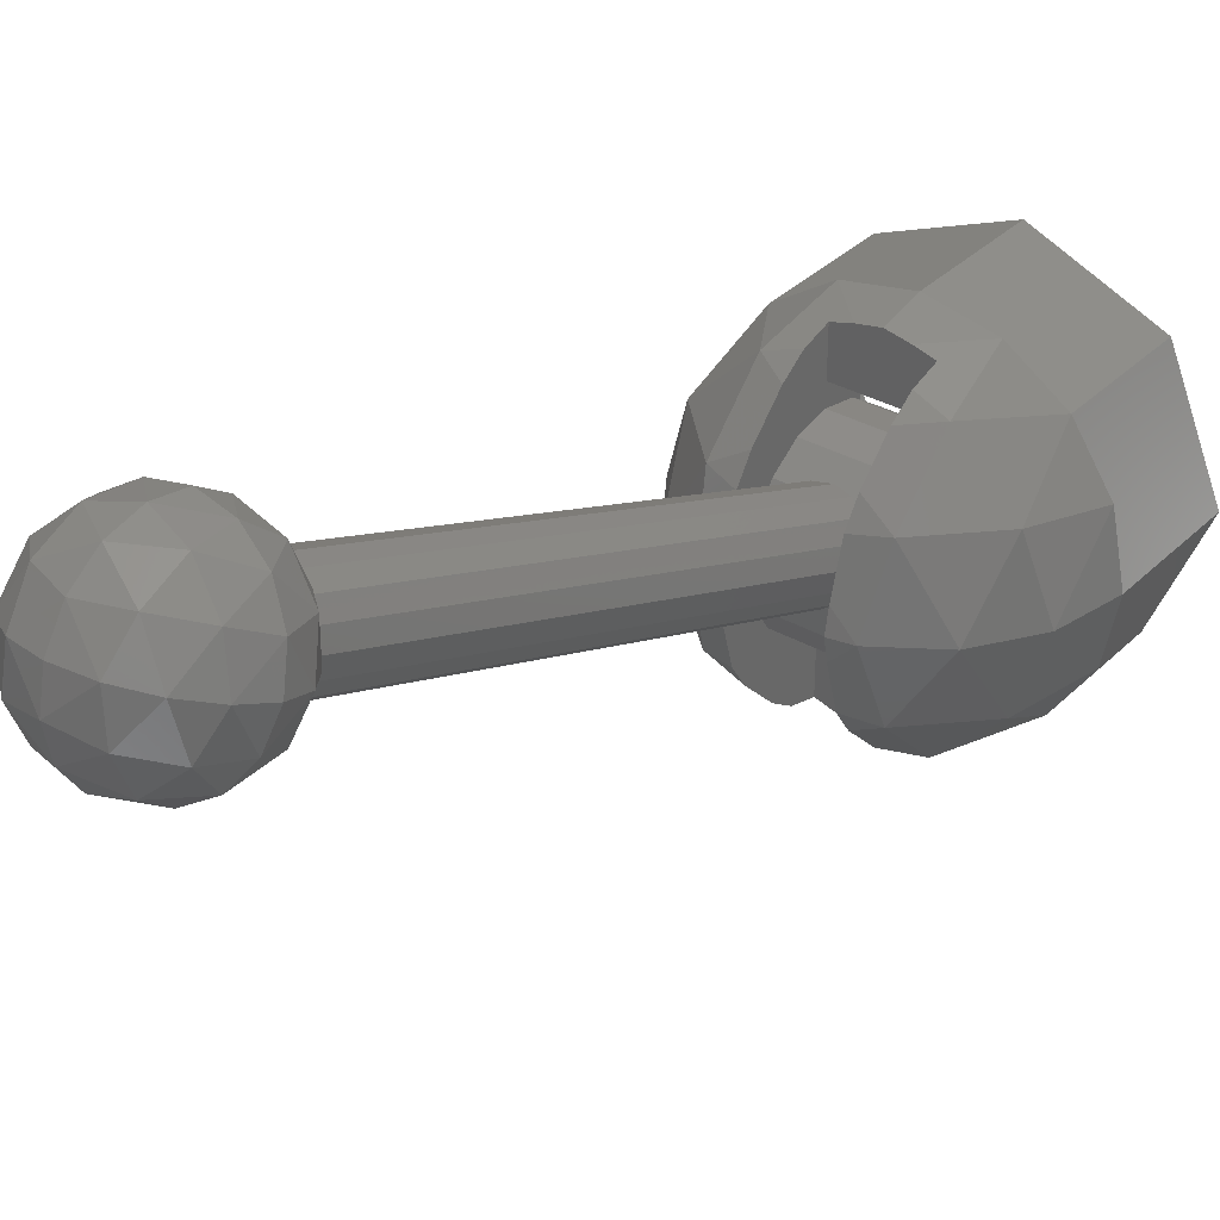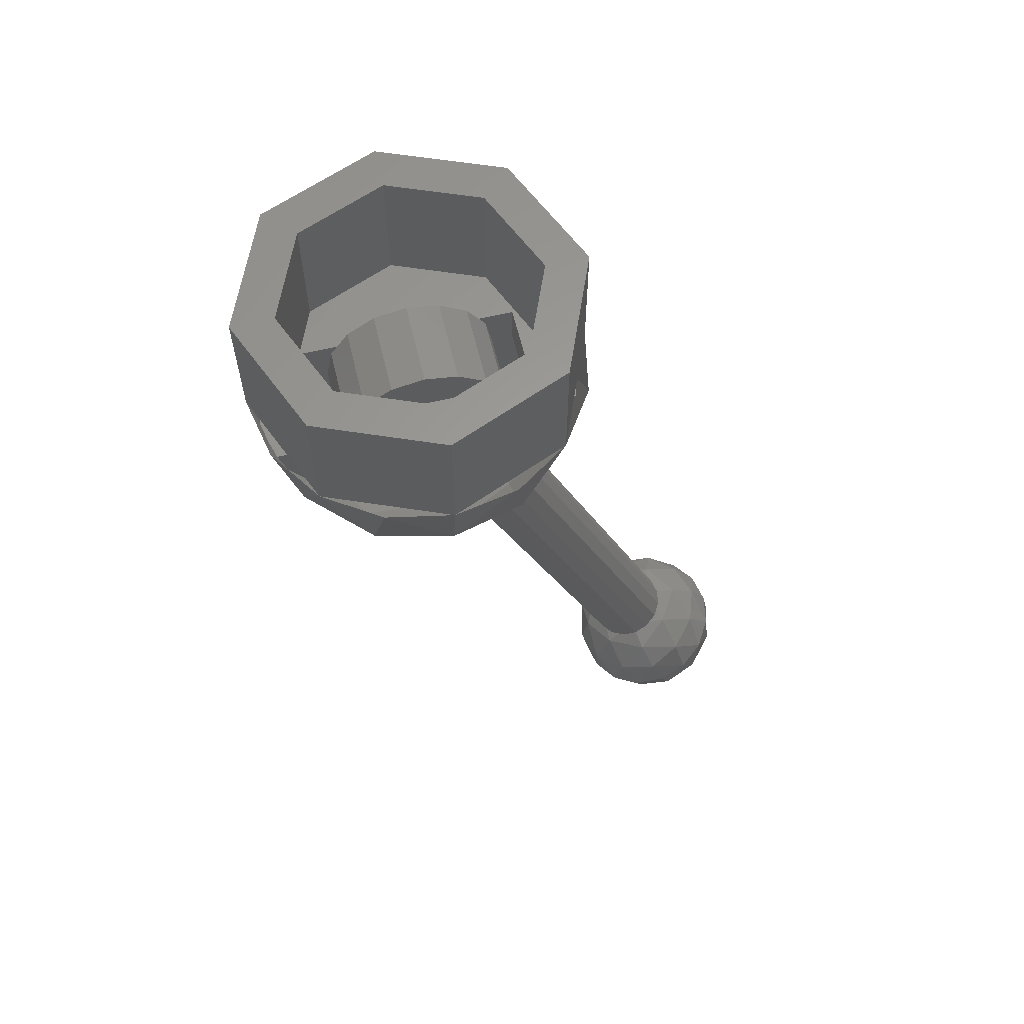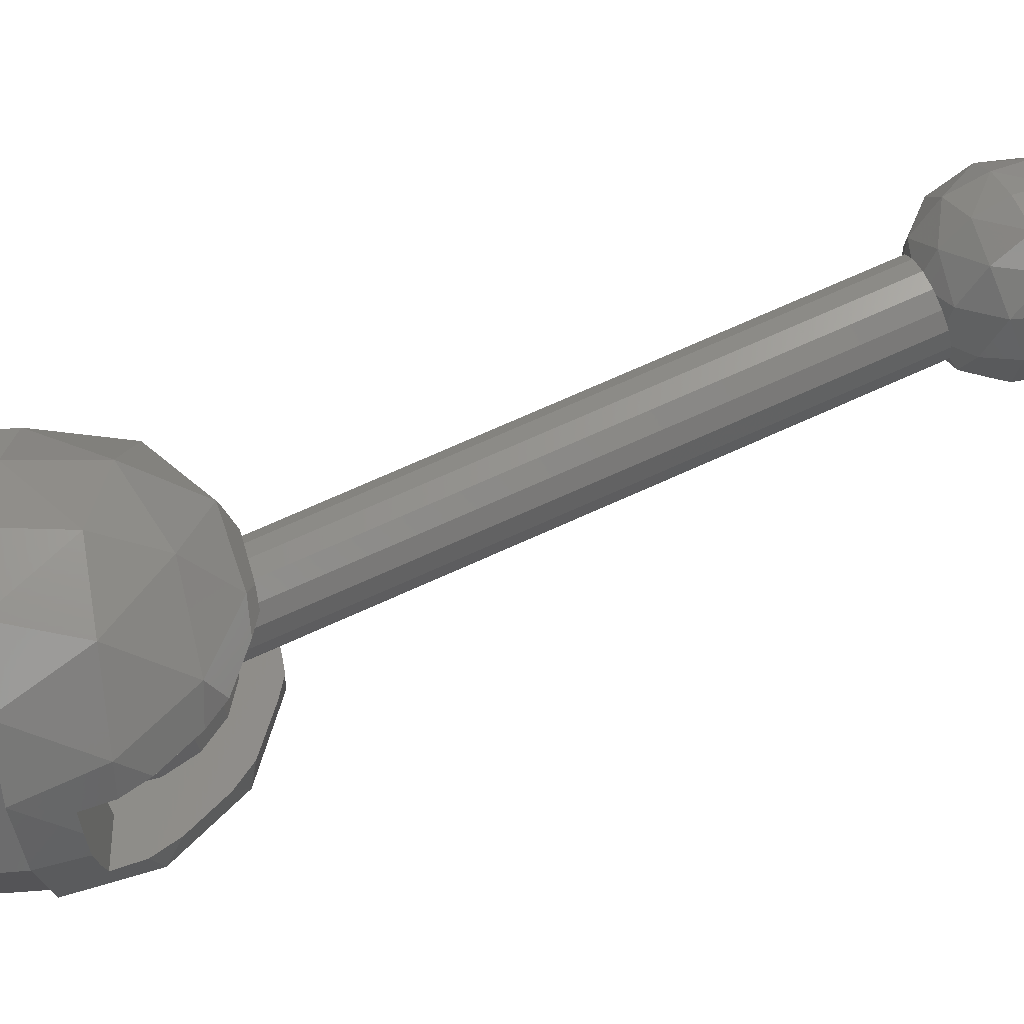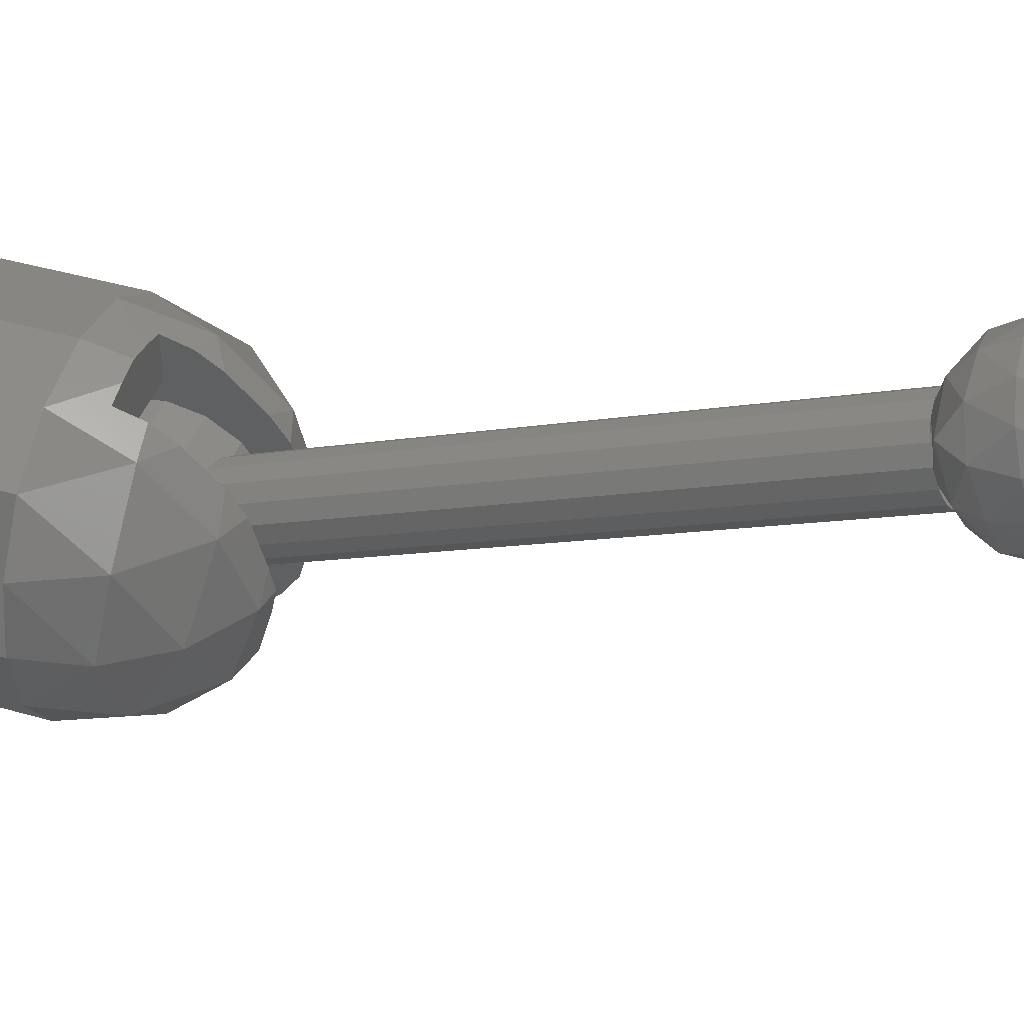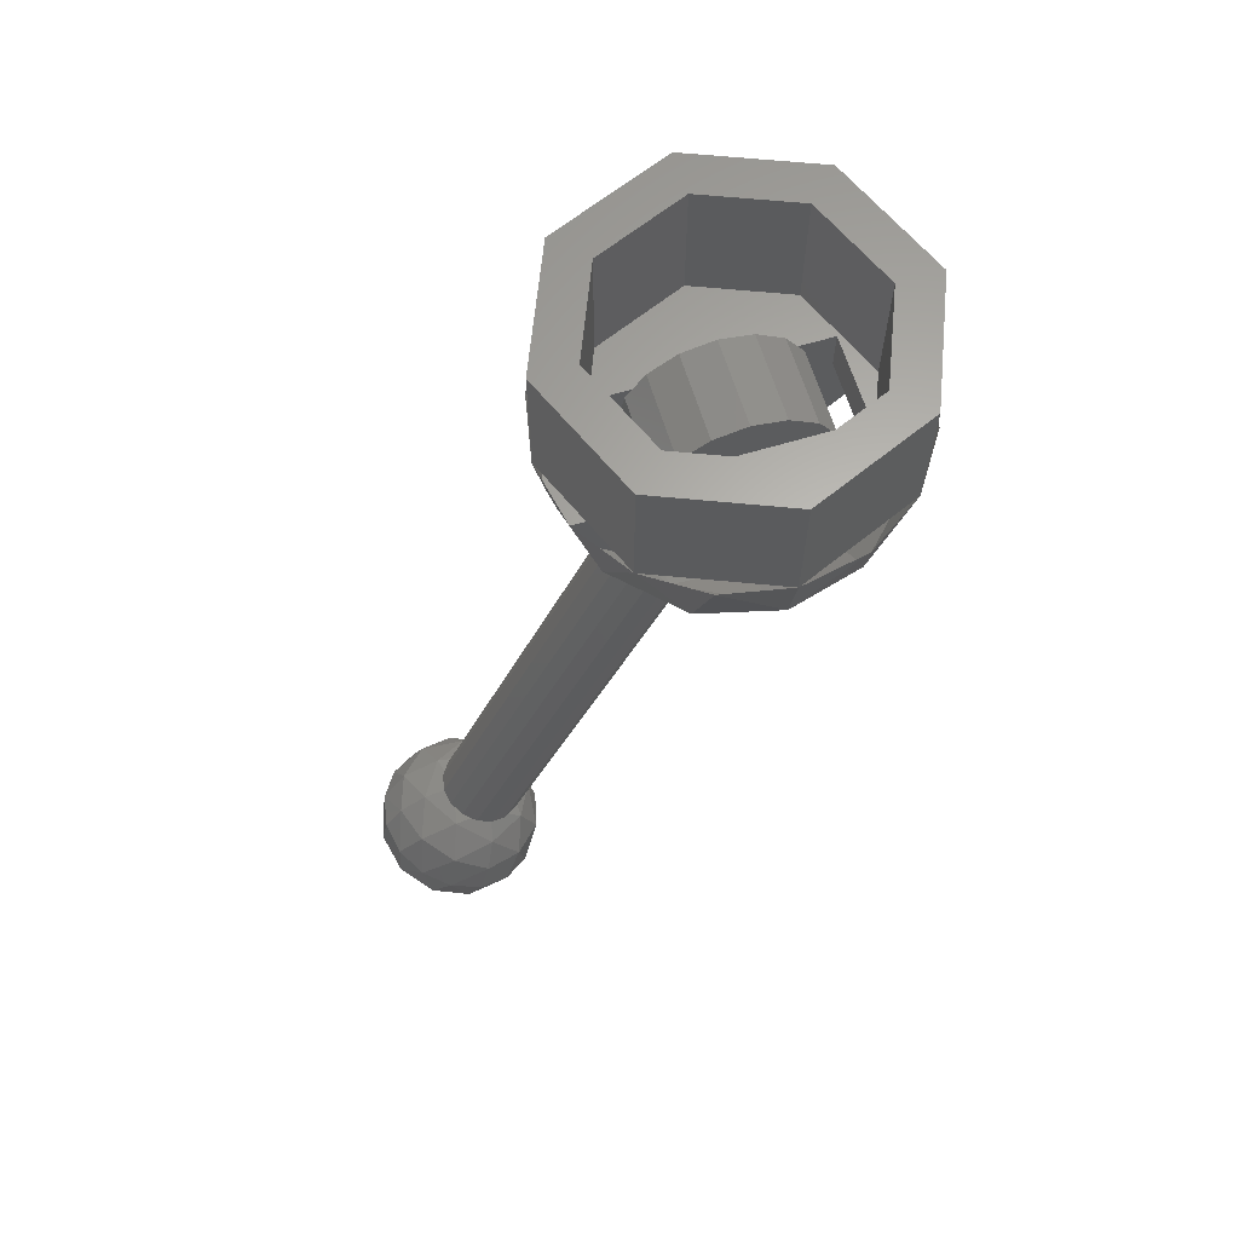
<metadata>
{"format":"stl","ext":"stl","renderer":"f3d","projection":"perspective","resolution":1024,"background":"white","views":[{"elev":34.0,"azim":37.6,"up":"+Z"},{"elev":61.1,"azim":-103.5,"up":"+Y"},{"elev":-35.0,"azim":-81.5,"up":"+Z"},{"elev":43.7,"azim":-71.4,"up":"+Z"},{"elev":64.0,"azim":73.1,"up":"+Y"}]}
</metadata>
<code>
# stl→obj: 248 verts, 424 faces
v 0 0 -0.3041
v 0.08 0 -0.2
v -0.08 0 -0.2
v 0 0 0.3041
v -0.08 0 0.2
v 0.08 0 0.2
v 0.08 0.08 -0.2
v 0 0.08 -0.24
v -0.08 0.08 -0.2
v -0.08 0.08 0.2
v 0 0.08 0.24
v 0.08 0.08 0.2
v 0.2957 -0.04256 0
v 0.2957 0.08 -0.1226
v 0.32 0.08 0
v 0.2509 -0.06048 -0.1405
v 0.2262 0.08 -0.2262
v 0.1405 -0.06048 -0.2509
v 0.1226 0.08 -0.2957
v 0.08 0 -0.2851
v 0.04256 0 -0.2957
v 0.2262 -0.1462 0
v 0.1405 -0.1709 -0.1405
v 0.08 -0.0974 -0.2403
v 0.08 -0.05276 -0.2702
v 0.1226 -0.2157 0
v 0.08 -0.1902 -0.1328
v 0.08 -0.1603 -0.1774
v 0.08 -0.2241 0
v 0.08 -0.2157 -0.04256
v 0.2957 0.08 0.1226
v 0.2509 -0.06048 0.1405
v 0.2262 0.08 0.2262
v 0.1405 -0.06048 0.2509
v 0.1226 0.08 0.2957
v 0.04256 0 0.2957
v 0.08 0 0.2851
v 0.1405 -0.1709 0.1405
v 0.08 -0.05276 0.2702
v 0.08 -0.0974 0.2403
v 0.08 -0.1603 0.1774
v 0.08 -0.1902 0.1328
v 0.08 -0.2157 0.04256
v -0.2957 -0.04256 0
v -0.2957 0.08 0.1226
v -0.32 0.08 0
v -0.2509 -0.06048 0.1405
v -0.2262 0.08 0.2262
v -0.1405 -0.06048 0.2509
v -0.1226 0.08 0.2957
v -0.08 0 0.2851
v -0.04256 0 0.2957
v -0.2262 -0.1462 0
v -0.1405 -0.1709 0.1405
v -0.08 -0.0974 0.2403
v -0.08 -0.05276 0.2702
v -0.1226 -0.2157 0
v -0.08 -0.1902 0.1328
v -0.08 -0.1603 0.1774
v -0.08 -0.2241 0
v -0.08 -0.2157 0.04256
v -0.2957 0.08 -0.1226
v -0.2509 -0.06048 -0.1405
v -0.2262 0.08 -0.2262
v -0.1405 -0.06048 -0.2509
v -0.1226 0.08 -0.2957
v -0.04256 0 -0.2957
v -0.08 0 -0.2851
v -0.1405 -0.1709 -0.1405
v -0.08 -0.05276 -0.2702
v -0.08 -0.0974 -0.2403
v -0.08 -0.1603 -0.1774
v -0.08 -0.1902 -0.1328
v -0.08 -0.2157 -0.04256
v 0.08 0.08 0
v -0.08 0.08 0
v -0.08 0.1478 -0.06123
v -0.08 0.1131 -0.1131
v -0.08 0 0
v -0.08 0.06123 -0.1478
v -0.08 0 -0.16
v -0.08 -0.06123 -0.1478
v -0.08 -0.1131 -0.1131
v -0.08 -0.1478 -0.06123
v -0.08 -0.16 -0
v -0.08 -0.1478 0.06123
v -0.08 -0.1131 0.1131
v -0.08 -0.06123 0.1478
v -0.08 -0 0.16
v -0.08 0.06123 0.1478
v -0.08 0.1131 0.1131
v -0.08 0.1478 0.06123
v -0.08 0.16 0
v 0.08 0 0
v 0.08 0.1478 -0.06123
v 0.08 0.16 0
v 0.08 0.1478 0.06123
v 0.08 0.1131 0.1131
v 0.08 0.06123 0.1478
v 0.08 -0 0.16
v 0.08 -0.06123 0.1478
v 0.08 -0.1131 0.1131
v 0.08 -0.1478 0.06123
v 0.08 -0.16 -0
v 0.08 -0.1478 -0.06123
v 0.08 -0.1131 -0.1131
v 0.08 -0.06123 -0.1478
v 0.08 0 -0.16
v 0.08 0.06123 -0.1478
v 0.08 0.1131 -0.1131
v 0 -1.37 0.6336
v 0 -1.404 0.5817
v 0.06123 -1.393 0.577
v 0 -1.318 0.6683
v 0.07029 -1.345 0.6334
v 0.1131 -1.361 0.5637
v 0 -1.256 0.6804
v 0.07029 -1.273 0.6632
v 0.1254 -1.295 0.6123
v 0.1478 -1.313 0.5439
v 0 -1.195 0.6683
v 0.06123 -1.2 0.657
v 0.1131 -1.213 0.625
v 0.1478 -1.233 0.577
v 0.16 -1.256 0.5204
v 0.1478 -1.28 0.4639
v 0.1254 -1.348 0.4824
v 0.1131 -1.3 0.4159
v 0.07029 -1.369 0.4315
v 0.06123 -1.313 0.3839
v 0 -1.37 0.4073
v 0 -1.318 0.3726
v 0.07029 -1.399 0.5035
v 0 -1.404 0.4592
v 0 -1.416 0.5204
v 0.1478 -1.2 0.497
v 0.1254 -1.165 0.5585
v 0.07029 -1.144 0.6094
v 0 -1.143 0.6336
v 0.1131 -1.152 0.4772
v 0.07029 -1.114 0.5374
v 0 -1.109 0.5817
v 0.06123 -1.12 0.4639
v 0 -1.096 0.5204
v 0 -1.109 0.4592
v 0 -1.143 0.4073
v 0 -1.195 0.3726
v 0.07029 -1.168 0.4075
v 0 -1.256 0.3604
v 0.07029 -1.24 0.3777
v 0.1254 -1.218 0.4286
v -0.16 -1.256 0.5204
v -0.1478 -1.313 0.5439
v -0.1478 -1.233 0.577
v -0.1254 -1.295 0.6123
v -0.1131 -1.213 0.625
v -0.07029 -1.273 0.6632
v -0.06123 -1.2 0.657
v -0.1131 -1.361 0.5637
v -0.07029 -1.345 0.6334
v -0.06123 -1.393 0.577
v -0.07029 -1.399 0.5035
v -0.07029 -1.369 0.4315
v -0.1254 -1.348 0.4824
v -0.06123 -1.313 0.3839
v -0.1131 -1.3 0.4159
v -0.1478 -1.28 0.4639
v -0.06123 -1.12 0.4639
v -0.07029 -1.114 0.5374
v -0.1131 -1.152 0.4772
v -0.07029 -1.144 0.6094
v -0.1254 -1.165 0.5585
v -0.1478 -1.2 0.497
v -0.1254 -1.218 0.4286
v -0.07029 -1.24 0.3777
v -0.07029 -1.168 0.4075
v 0.2217 0.08 0.09184
v 0.24 0.08 0
v 0.2217 0.08 -0.09184
v 0.1697 0.08 -0.1697
v 0.09184 0.08 -0.2217
v -0.09184 0.08 -0.2217
v -0.1697 0.08 -0.1697
v -0.2217 0.08 -0.09184
v -0.24 0.08 0
v -0.2217 0.08 0.09184
v -0.1697 0.08 0.1697
v -0.09184 0.08 0.2217
v 0.09184 0.08 0.2217
v 0.1697 0.08 0.1697
v -0.24 0.32 0
v -0.1697 0.32 0.1697
v 0 0.32 0.24
v 0.1697 0.32 0.1697
v 0.24 0.32 -0
v 0.24 0.08 -0
v 0.1697 0.32 -0.1697
v -0 0.32 -0.24
v -0 0.08 -0.24
v -0.1697 0.32 -0.1697
v -0.32 0.32 0
v -0.2263 0.08 0.2263
v -0.2263 0.32 0.2263
v 0 0.08 0.32
v 0 0.32 0.32
v 0.2263 0.08 0.2263
v 0.2263 0.32 0.2263
v 0.32 0.08 -0
v 0.32 0.32 -0
v 0.2263 0.08 -0.2263
v 0.2263 0.32 -0.2263
v -0 0.08 -0.32
v -0 0.32 -0.32
v -0.2263 0.08 -0.2263
v -0.2263 0.32 -0.2263
v 0 0.08 -0.32
v 0.08 -1.13 0.468
v 0.08 -0.125 0.05177
v 0.07391 -0.1133 0.08005
v 0.07391 -1.118 0.4963
v 0.05657 -0.1033 0.104
v 0.05657 -1.108 0.5203
v 0.03061 -0.0967 0.1201
v 0.03061 -1.102 0.5363
v -0 -0.09437 0.1257
v -0 -1.099 0.5419
v -0.03061 -0.0967 0.1201
v -0.03061 -1.102 0.5363
v -0.05657 -0.1033 0.104
v -0.05657 -1.108 0.5203
v -0.07391 -0.1133 0.08005
v -0.07391 -1.118 0.4963
v -0.08 -0.125 0.05177
v -0.08 -1.13 0.468
v -0.07391 -0.1367 0.02348
v -0.07391 -1.142 0.4397
v -0.05657 -0.1466 -0.000493
v -0.05657 -1.151 0.4157
v -0.03061 -0.1533 -0.01651
v -0.03061 -1.158 0.3997
v 0 -0.1556 -0.02214
v 0 -1.16 0.3941
v 0.03061 -0.1533 -0.01651
v 0.03061 -1.158 0.3997
v 0.05657 -0.1466 -0.000493
v 0.05657 -1.151 0.4157
v 0.07391 -0.1367 0.02348
v 0.07391 -1.142 0.4397
f 1 2 3
f 4 5 6
f 7 8 9
f 10 11 12
f 13 14 15
f 13 16 14
f 16 17 14
f 16 18 17
f 18 19 17
f 20 21 19
f 22 16 13
f 22 23 16
f 23 18 16
f 24 25 18
f 26 23 22
f 27 28 23
f 29 30 26
f 15 31 13
f 31 32 13
f 31 33 32
f 33 34 32
f 33 35 34
f 35 36 37
f 13 32 22
f 32 38 22
f 32 34 38
f 34 39 40
f 22 38 26
f 38 41 42
f 26 43 29
f 44 45 46
f 44 47 45
f 47 48 45
f 47 49 48
f 49 50 48
f 51 52 50
f 53 47 44
f 53 54 47
f 54 49 47
f 55 56 49
f 57 54 53
f 58 59 54
f 60 61 57
f 46 62 44
f 62 63 44
f 62 64 63
f 64 65 63
f 64 66 65
f 66 67 68
f 44 63 53
f 63 69 53
f 63 65 69
f 65 70 71
f 53 69 57
f 69 72 73
f 57 74 60
f 7 2 75
f 75 30 29
f 75 6 12
f 29 43 75
f 10 5 76
f 76 61 60
f 76 3 9
f 60 74 76
f 77 78 79
f 78 80 79
f 80 81 79
f 81 82 79
f 82 83 79
f 83 84 79
f 84 85 79
f 85 86 79
f 86 87 79
f 87 88 79
f 88 89 79
f 89 90 79
f 90 91 79
f 91 92 79
f 92 93 79
f 93 77 79
f 94 95 96
f 94 96 97
f 94 97 98
f 94 98 99
f 94 99 100
f 94 100 101
f 94 101 102
f 94 102 103
f 94 103 104
f 94 104 105
f 94 105 106
f 94 106 107
f 94 107 108
f 94 108 109
f 94 109 110
f 94 110 95
f 111 112 113
f 114 111 115
f 115 111 113
f 115 113 116
f 117 114 118
f 118 114 115
f 118 115 119
f 119 115 116
f 119 116 120
f 121 117 122
f 122 117 118
f 122 118 123
f 123 118 119
f 123 119 124
f 124 119 120
f 124 120 125
f 125 120 126
f 120 127 126
f 126 127 128
f 127 129 128
f 128 129 130
f 129 131 130
f 130 131 132
f 120 116 127
f 116 133 127
f 127 133 129
f 133 134 129
f 129 134 131
f 116 113 133
f 113 135 133
f 133 135 134
f 113 112 135
f 125 136 124
f 136 137 124
f 124 137 123
f 137 138 123
f 123 138 122
f 138 139 122
f 122 139 121
f 136 140 137
f 140 141 137
f 137 141 138
f 141 142 138
f 138 142 139
f 140 143 141
f 143 144 141
f 141 144 142
f 143 145 144
f 146 145 143
f 147 146 148
f 148 146 143
f 148 143 140
f 149 147 150
f 150 147 148
f 150 148 151
f 151 148 140
f 151 140 136
f 132 149 130
f 130 149 150
f 130 150 128
f 128 150 151
f 128 151 126
f 126 151 136
f 126 136 125
f 152 153 154
f 153 155 154
f 154 155 156
f 155 157 156
f 156 157 158
f 157 117 158
f 158 117 121
f 153 159 155
f 159 160 155
f 155 160 157
f 160 114 157
f 157 114 117
f 159 161 160
f 161 111 160
f 160 111 114
f 161 112 111
f 135 112 161
f 134 135 162
f 162 135 161
f 162 161 159
f 131 134 163
f 163 134 162
f 163 162 164
f 164 162 159
f 164 159 153
f 132 131 165
f 165 131 163
f 165 163 166
f 166 163 164
f 166 164 167
f 167 164 153
f 167 153 152
f 144 145 168
f 142 144 169
f 169 144 168
f 169 168 170
f 139 142 171
f 171 142 169
f 171 169 172
f 172 169 170
f 172 170 173
f 121 139 158
f 158 139 171
f 158 171 156
f 156 171 172
f 156 172 154
f 154 172 173
f 154 173 152
f 152 173 167
f 173 174 167
f 167 174 166
f 174 175 166
f 166 175 165
f 175 149 165
f 165 149 132
f 173 170 174
f 170 176 174
f 174 176 175
f 176 147 175
f 175 147 149
f 170 168 176
f 168 146 176
f 176 146 147
f 168 145 146
f 21 20 2
f 21 2 1
f 3 68 67
f 3 67 1
f 3 2 7
f 3 7 9
f 52 51 5
f 52 5 4
f 6 37 36
f 6 36 4
f 6 5 10
f 6 10 12
f 75 177 178
f 75 178 179
f 7 75 179
f 7 179 180
f 7 180 181
f 7 181 8
f 182 183 9
f 182 9 8
f 183 184 76
f 183 76 9
f 76 184 185
f 76 185 186
f 10 76 186
f 10 186 187
f 10 187 188
f 10 188 11
f 189 190 12
f 189 12 11
f 190 177 75
f 190 75 12
f 185 191 192
f 185 192 187
f 187 192 193
f 187 193 11
f 11 193 194
f 11 194 190
f 190 194 195
f 190 195 196
f 196 195 197
f 196 197 180
f 180 197 198
f 180 198 199
f 199 198 200
f 199 200 183
f 183 200 191
f 183 191 185
f 201 46 202
f 201 202 203
f 203 202 204
f 203 204 205
f 205 204 206
f 205 206 207
f 207 206 208
f 207 208 209
f 209 208 210
f 209 210 211
f 211 210 212
f 211 212 213
f 213 212 214
f 213 214 215
f 215 214 46
f 215 46 201
f 191 201 203
f 191 203 192
f 192 203 205
f 192 205 193
f 193 205 207
f 193 207 194
f 194 207 209
f 194 209 195
f 195 209 211
f 195 211 197
f 197 211 213
f 197 213 198
f 198 213 215
f 198 215 200
f 200 215 201
f 200 201 191
f 25 20 19
f 25 19 18
f 1 216 19
f 1 19 21
f 18 23 28
f 18 28 24
f 26 30 27
f 26 27 23
f 35 37 39
f 35 39 34
f 35 204 4
f 35 4 36
f 41 38 34
f 41 34 40
f 38 42 43
f 38 43 26
f 56 51 50
f 56 50 49
f 4 204 50
f 4 50 52
f 49 54 59
f 49 59 55
f 57 61 58
f 57 58 54
f 66 68 70
f 66 70 65
f 66 216 1
f 66 1 67
f 72 69 65
f 72 65 71
f 69 73 74
f 69 74 57
f 2 20 25
f 2 25 24
f 75 2 24
f 75 24 28
f 28 27 30
f 28 30 75
f 39 37 6
f 39 6 40
f 40 6 75
f 40 75 41
f 75 43 42
f 75 42 41
f 5 51 56
f 5 56 55
f 76 5 55
f 76 55 59
f 59 58 61
f 59 61 76
f 70 68 3
f 70 3 71
f 71 3 76
f 71 76 72
f 76 74 73
f 76 73 72
f 77 95 110
f 77 110 78
f 78 110 109
f 78 109 80
f 80 109 108
f 80 108 81
f 81 108 107
f 81 107 82
f 82 107 106
f 82 106 83
f 83 106 105
f 83 105 84
f 84 105 104
f 84 104 85
f 85 104 103
f 85 103 86
f 86 103 102
f 86 102 87
f 87 102 101
f 87 101 88
f 88 101 100
f 88 100 89
f 89 100 99
f 89 99 90
f 90 99 98
f 90 98 91
f 91 98 97
f 91 97 92
f 92 97 96
f 92 96 93
f 93 96 95
f 93 95 77
f 217 218 219
f 217 219 220
f 220 219 221
f 220 221 222
f 222 221 223
f 222 223 224
f 224 223 225
f 224 225 226
f 226 225 227
f 226 227 228
f 228 227 229
f 228 229 230
f 230 229 231
f 230 231 232
f 232 231 233
f 232 233 234
f 234 233 235
f 234 235 236
f 236 235 237
f 236 237 238
f 238 237 239
f 238 239 240
f 240 239 241
f 240 241 242
f 242 241 243
f 242 243 244
f 244 243 245
f 244 245 246
f 246 245 247
f 246 247 248
f 248 247 218
f 248 218 217

</code>
